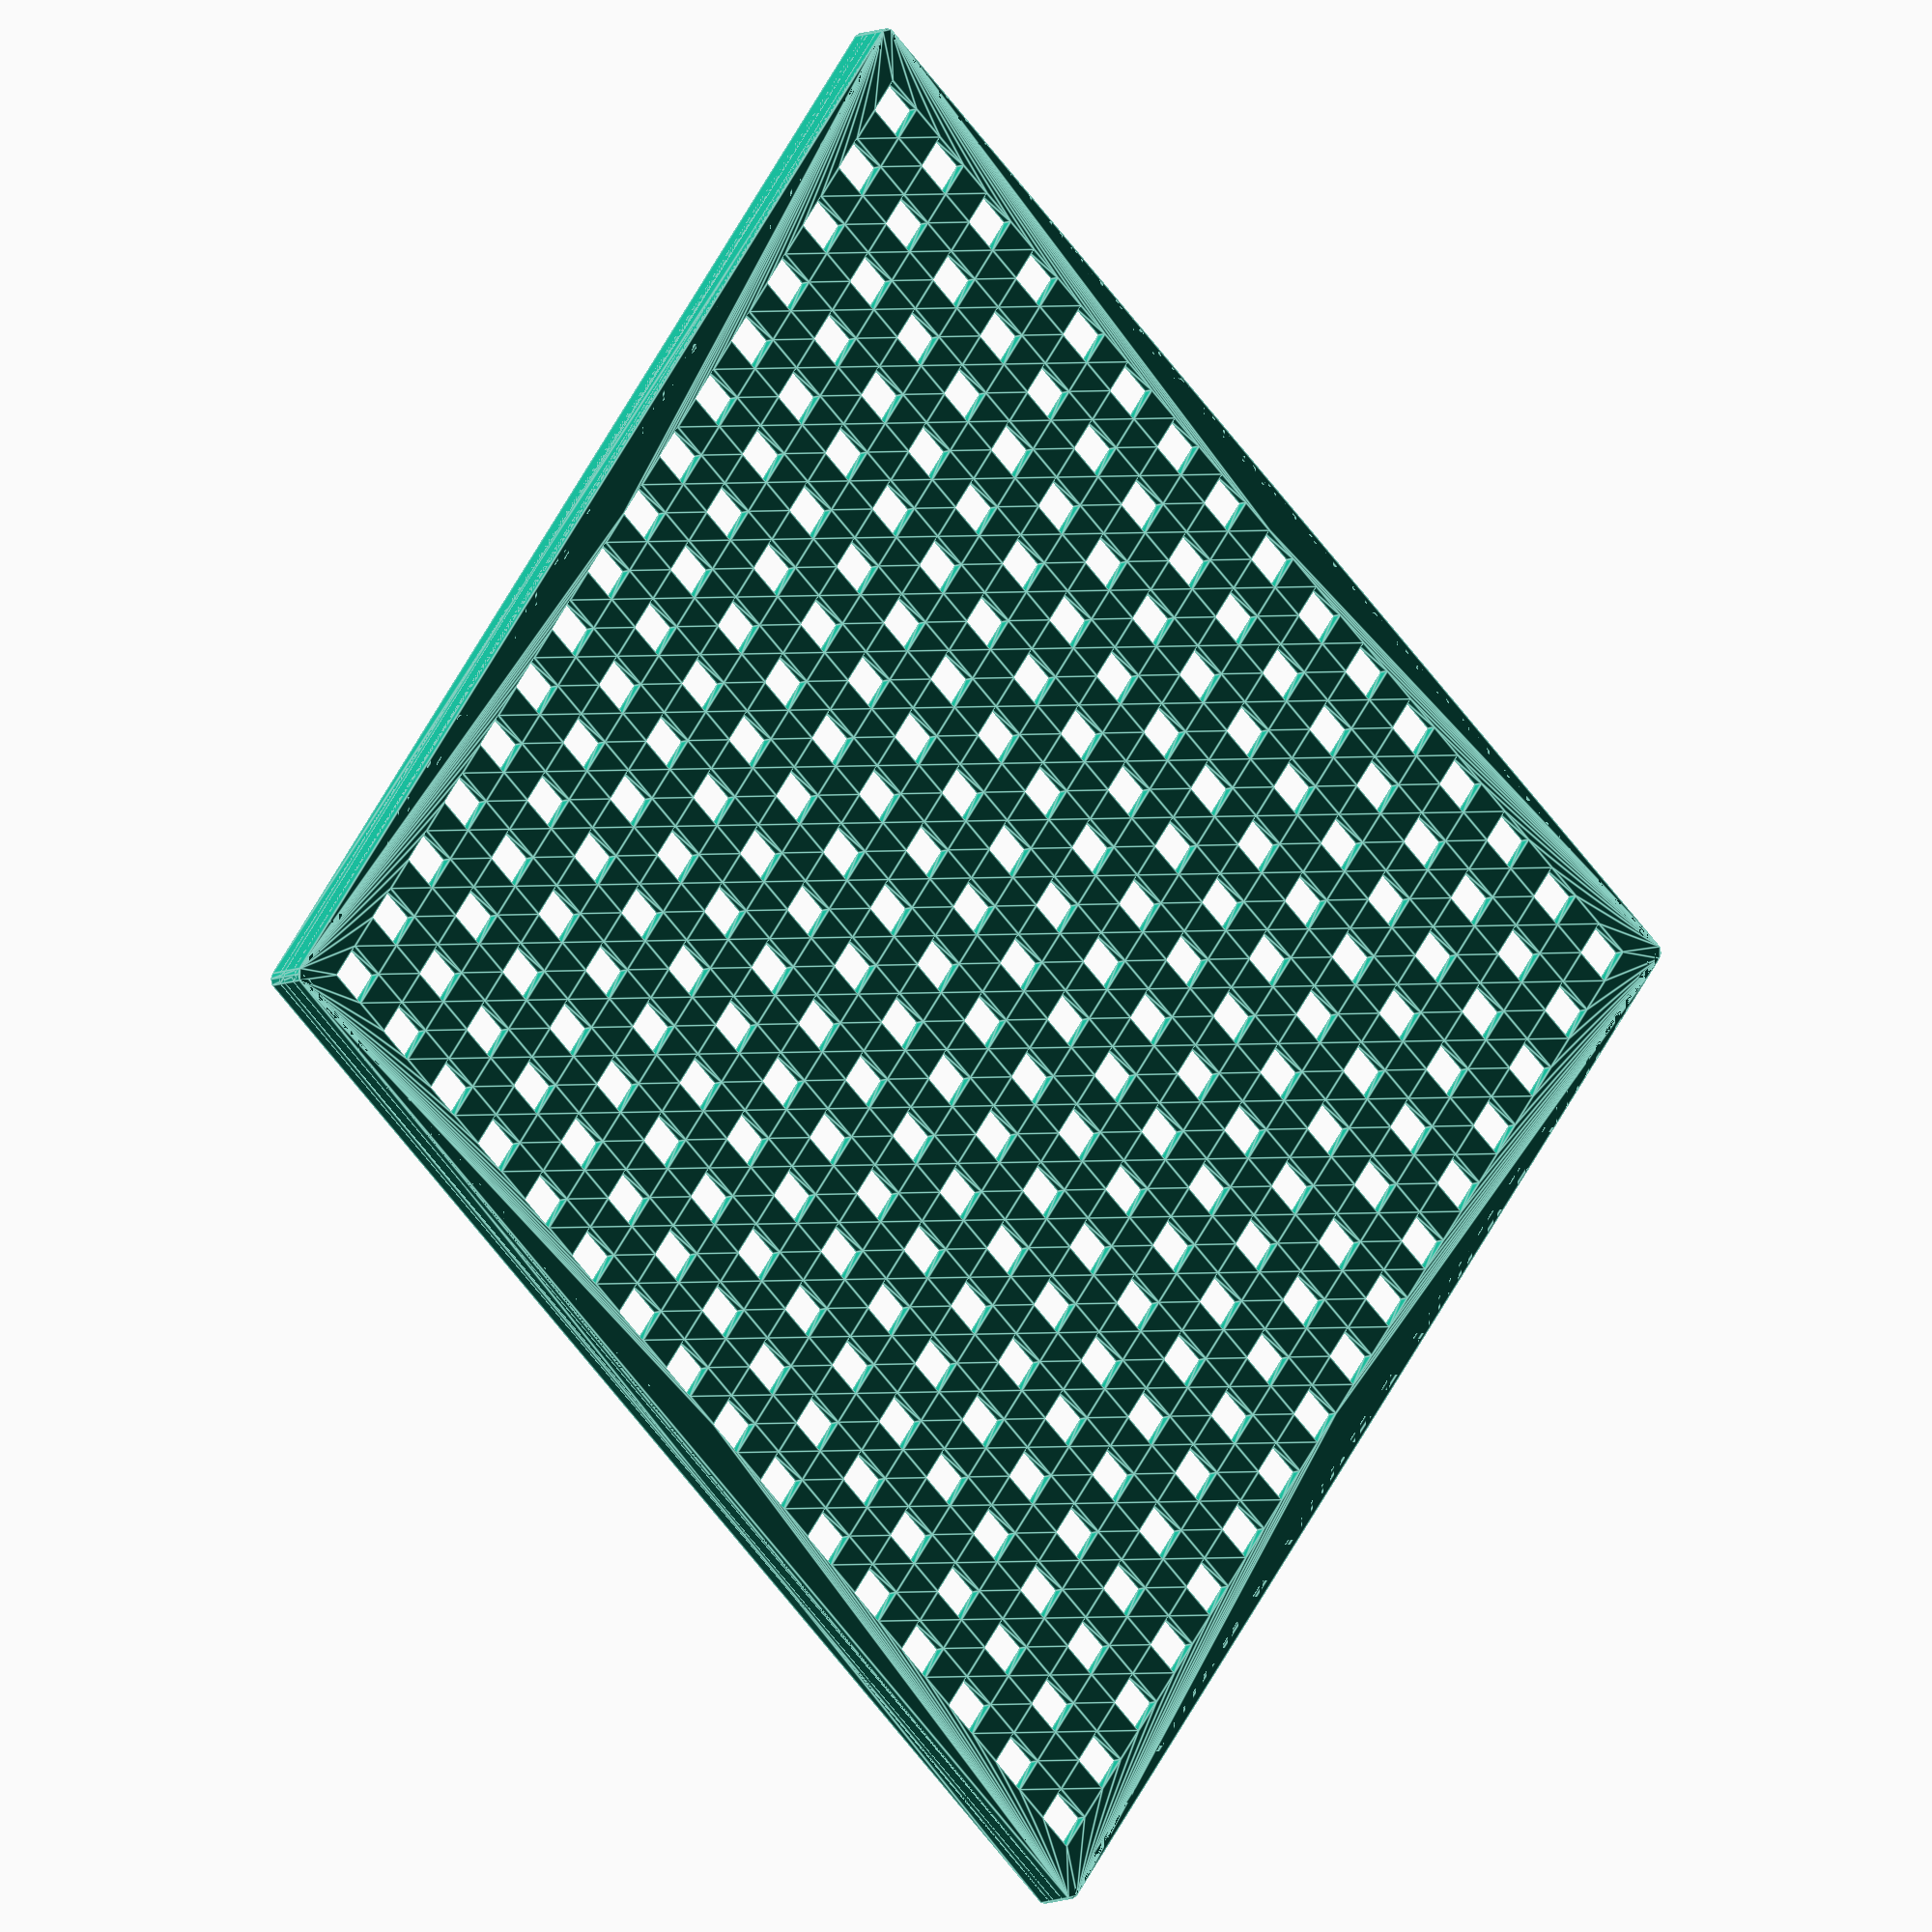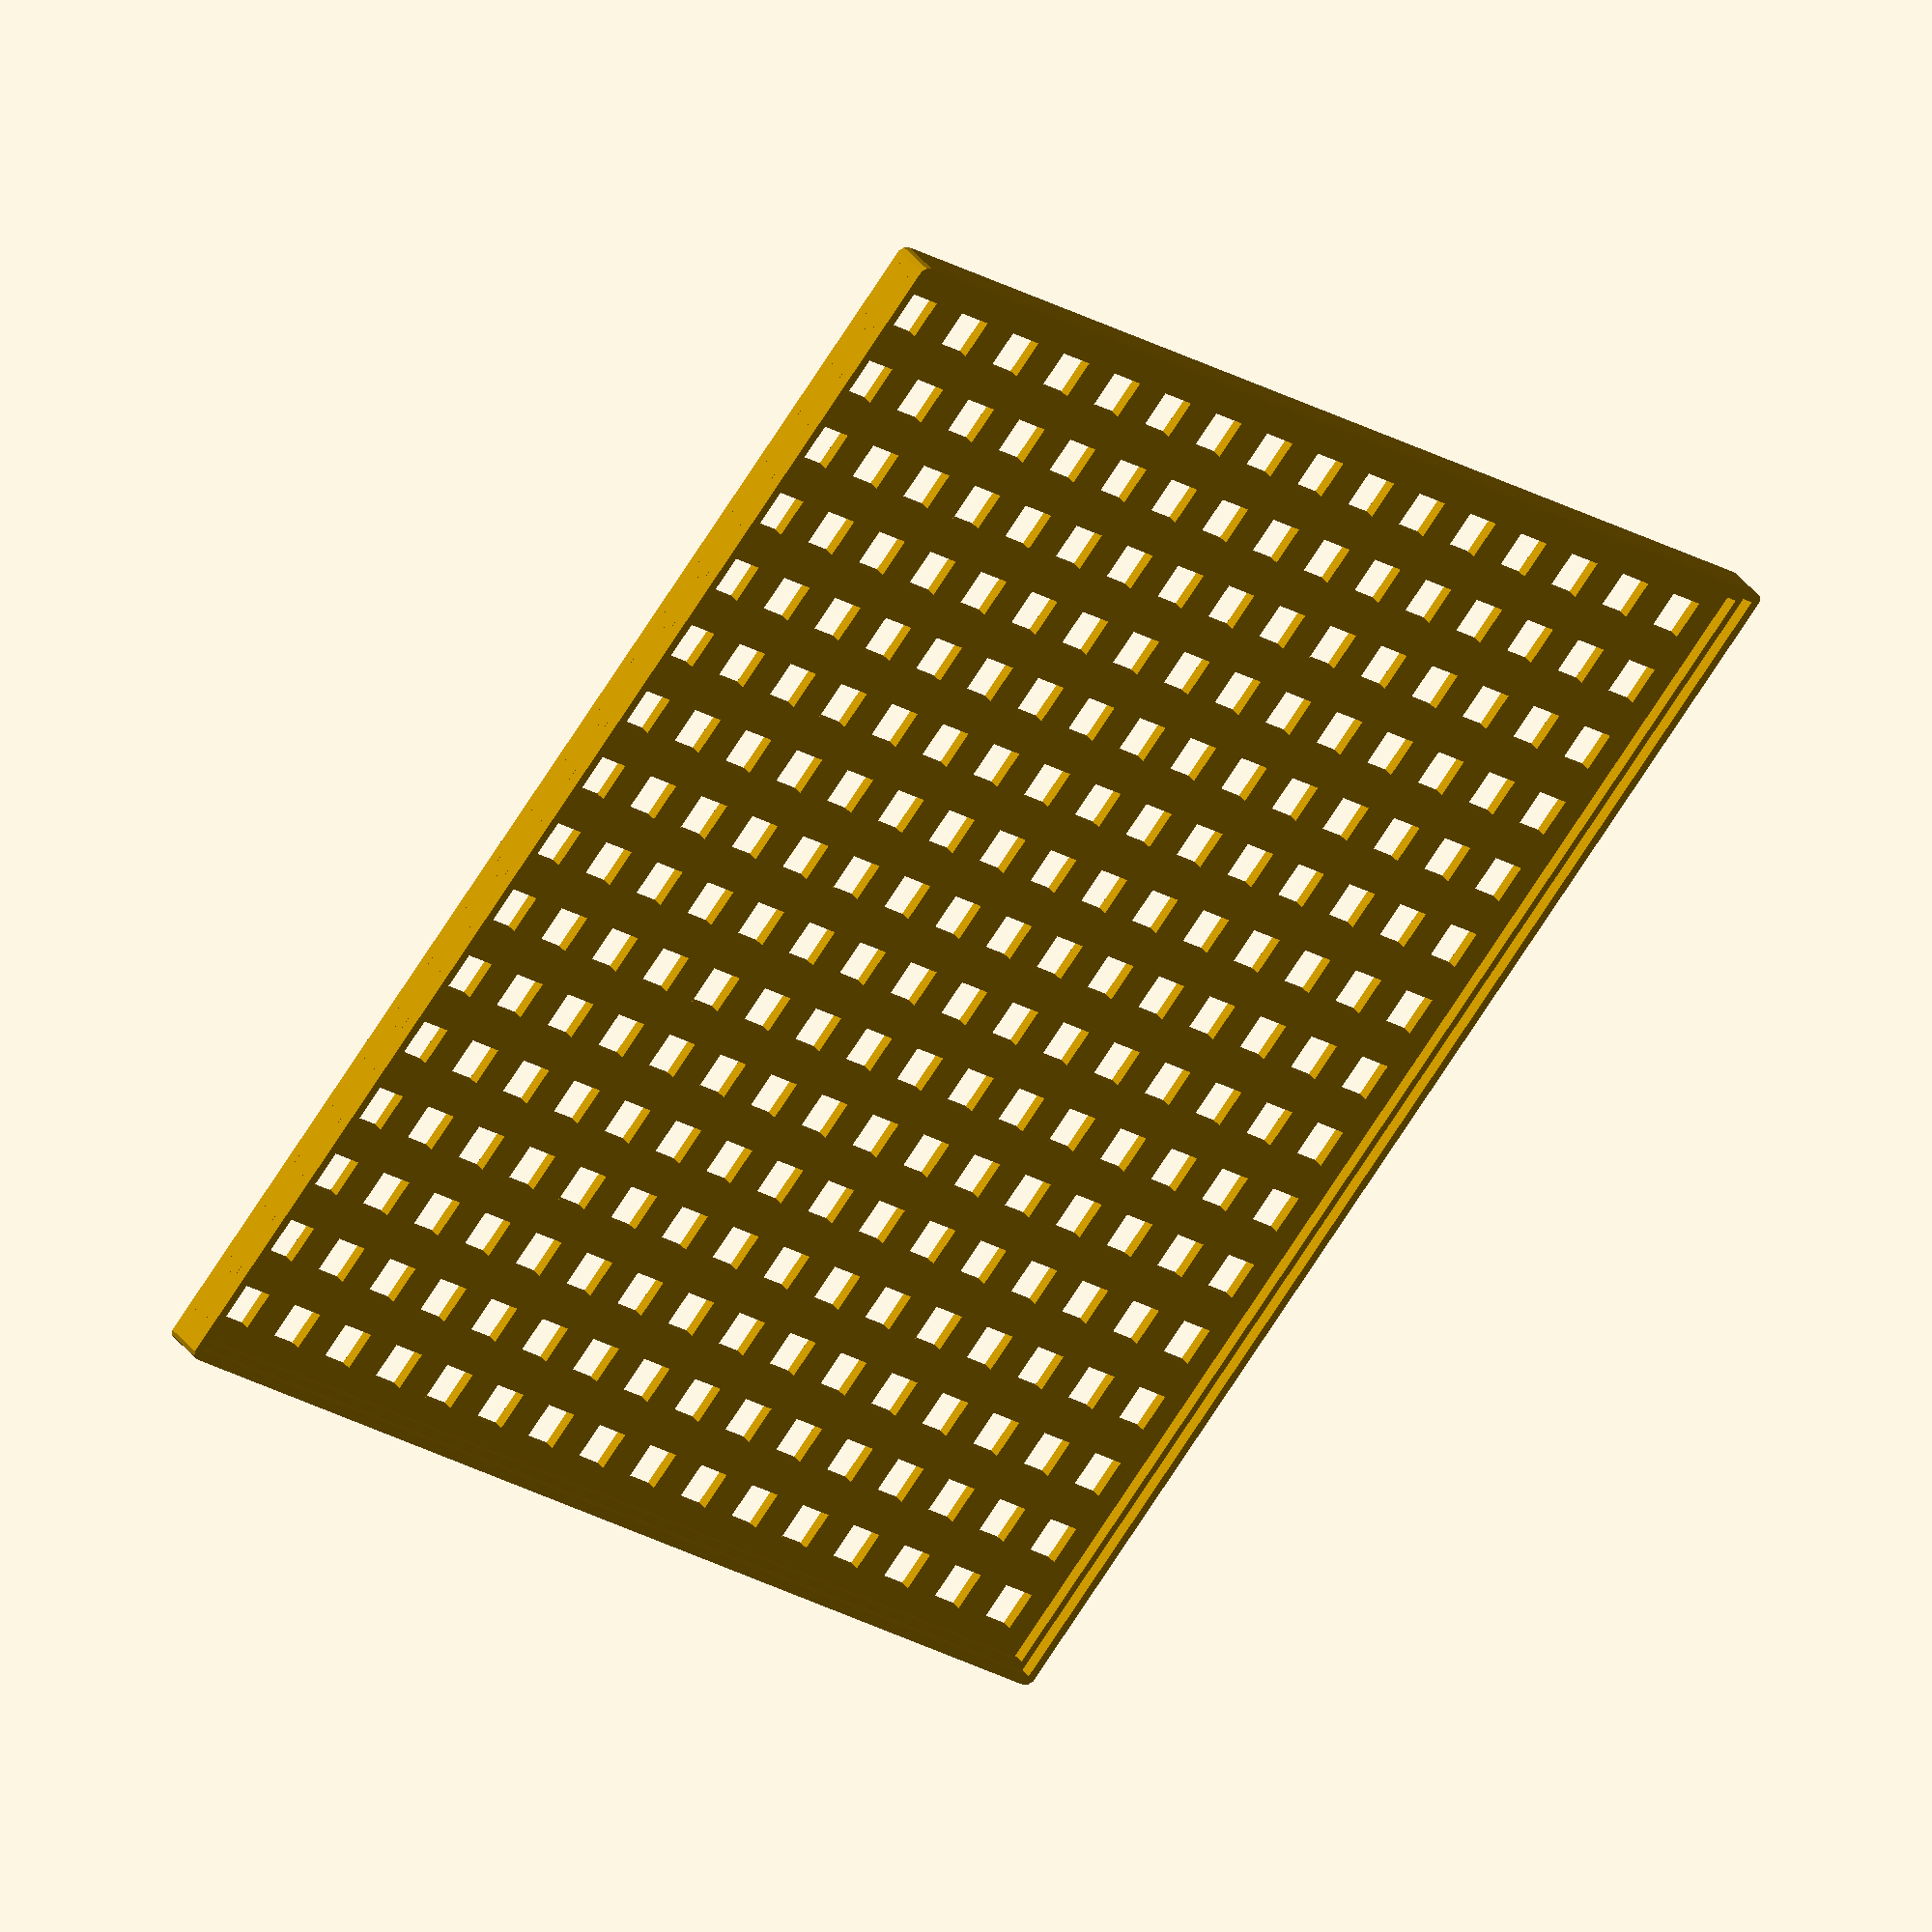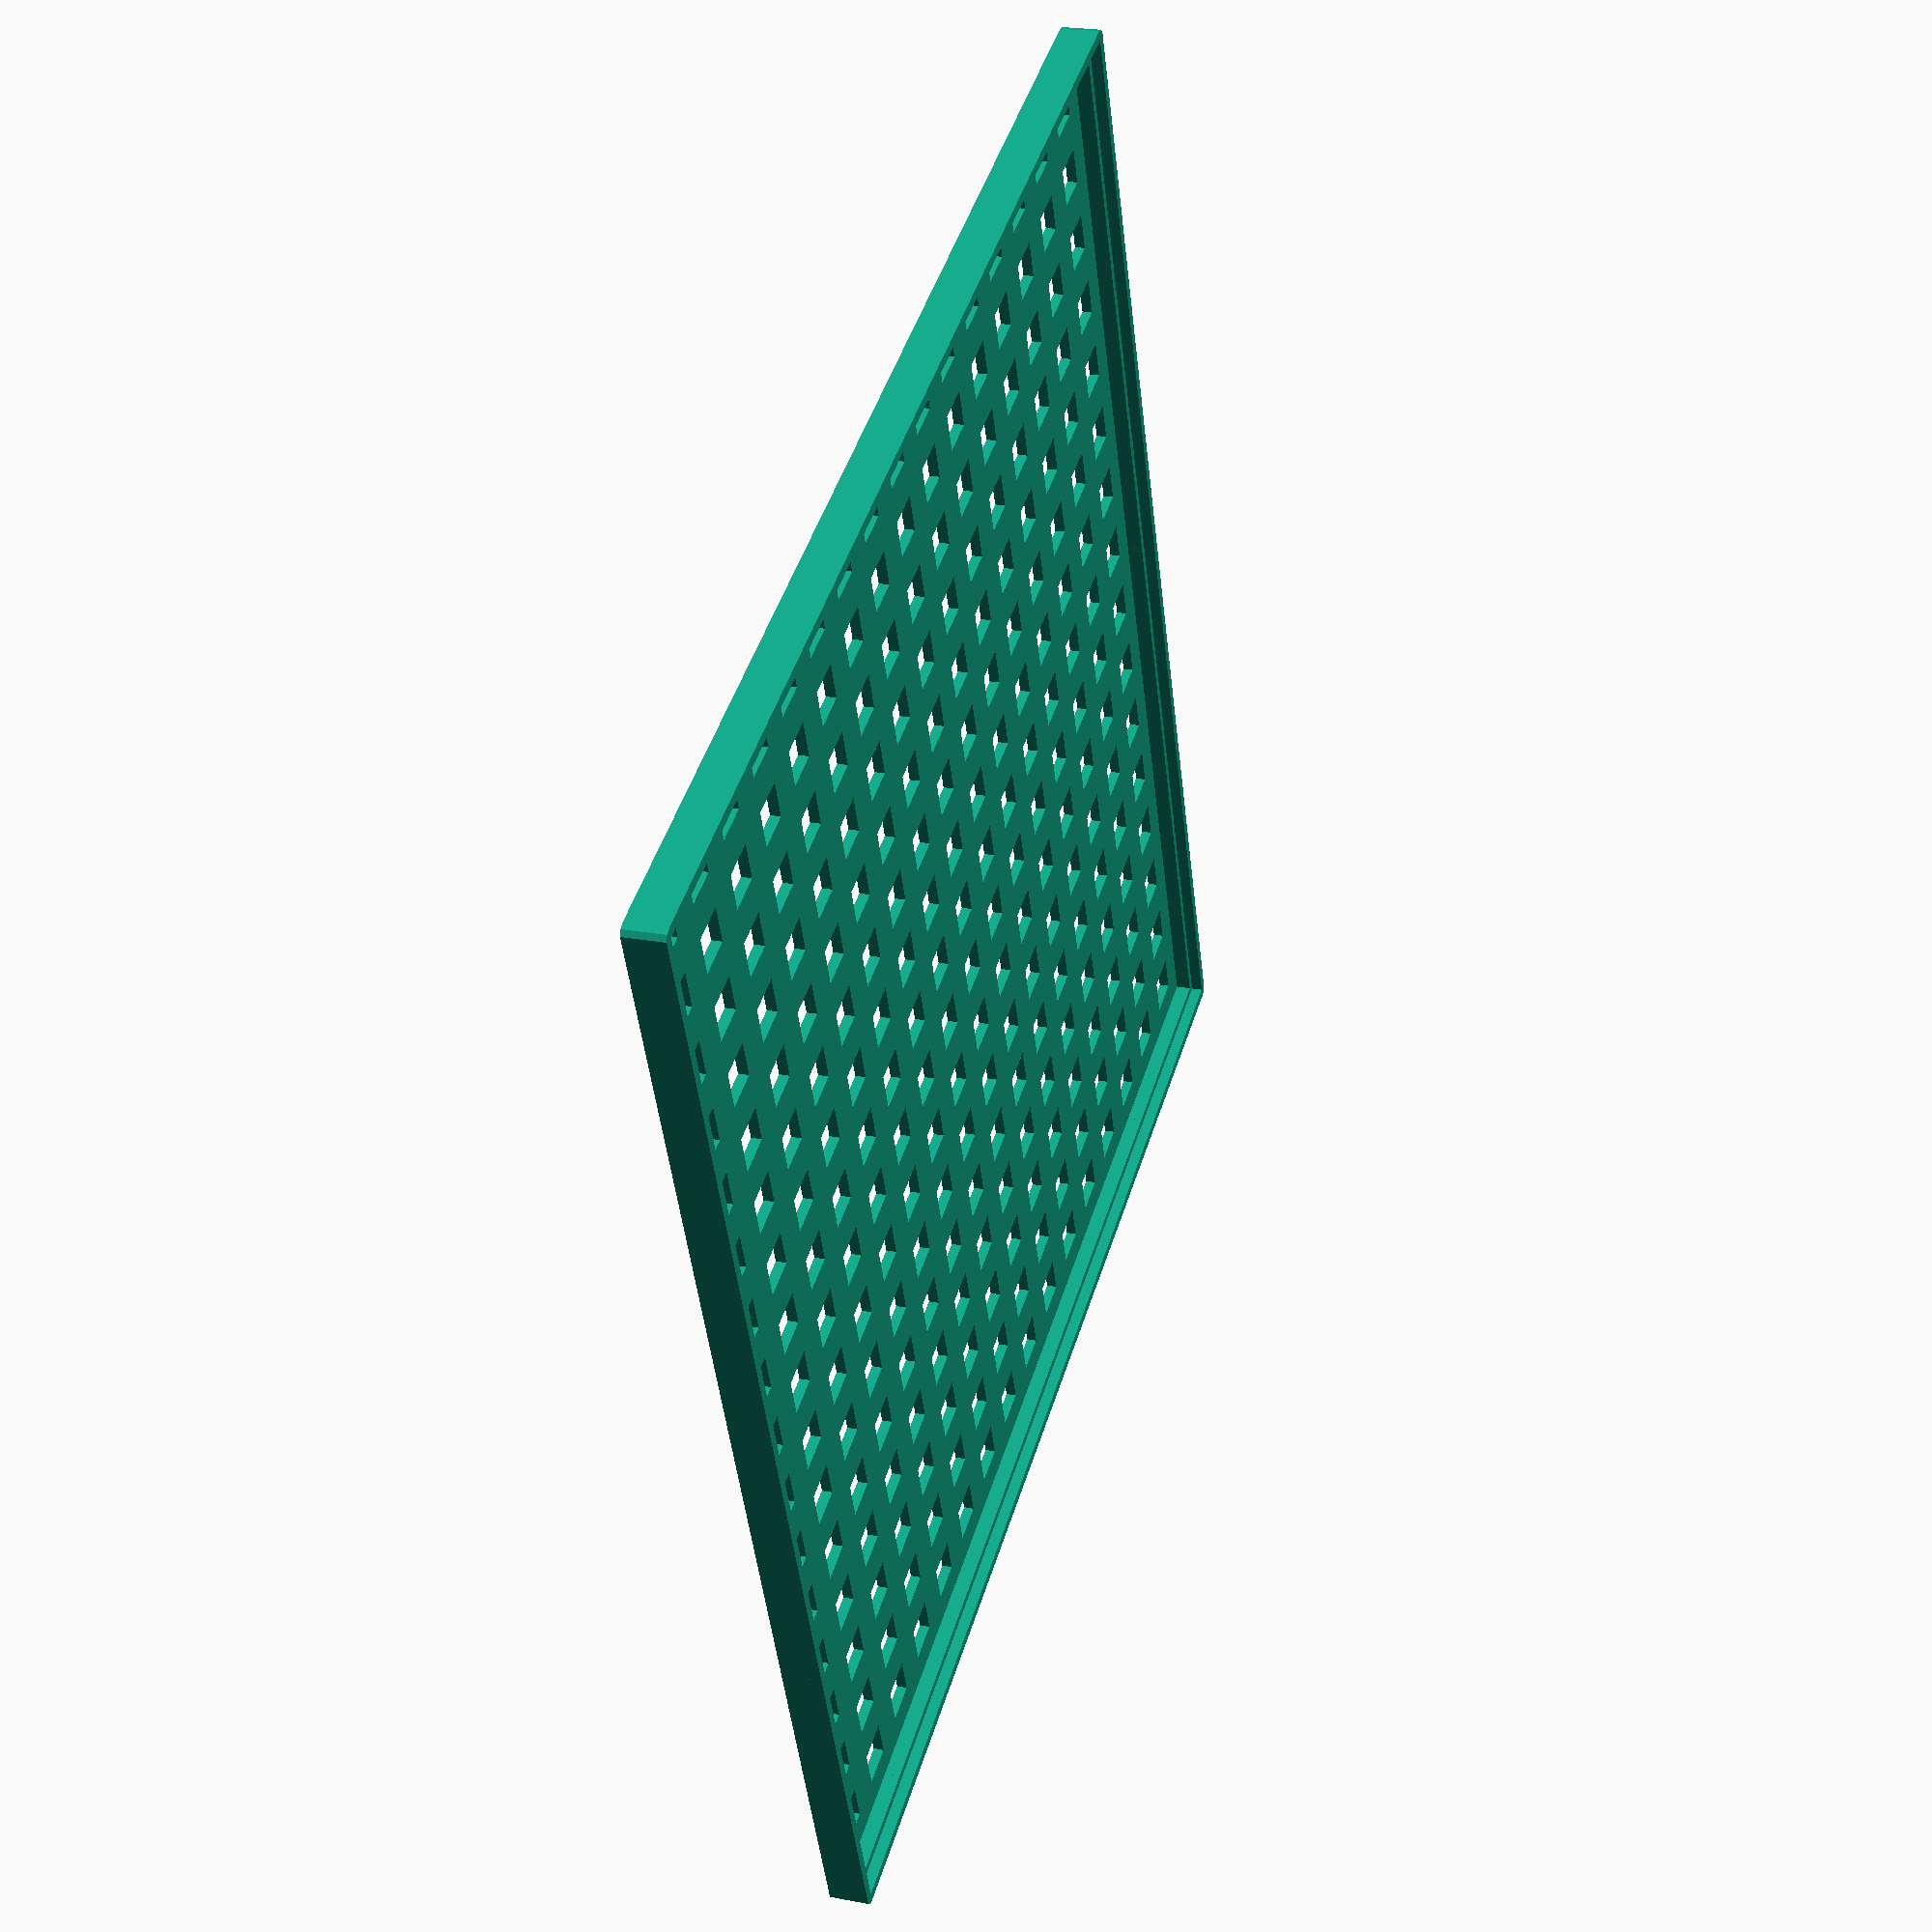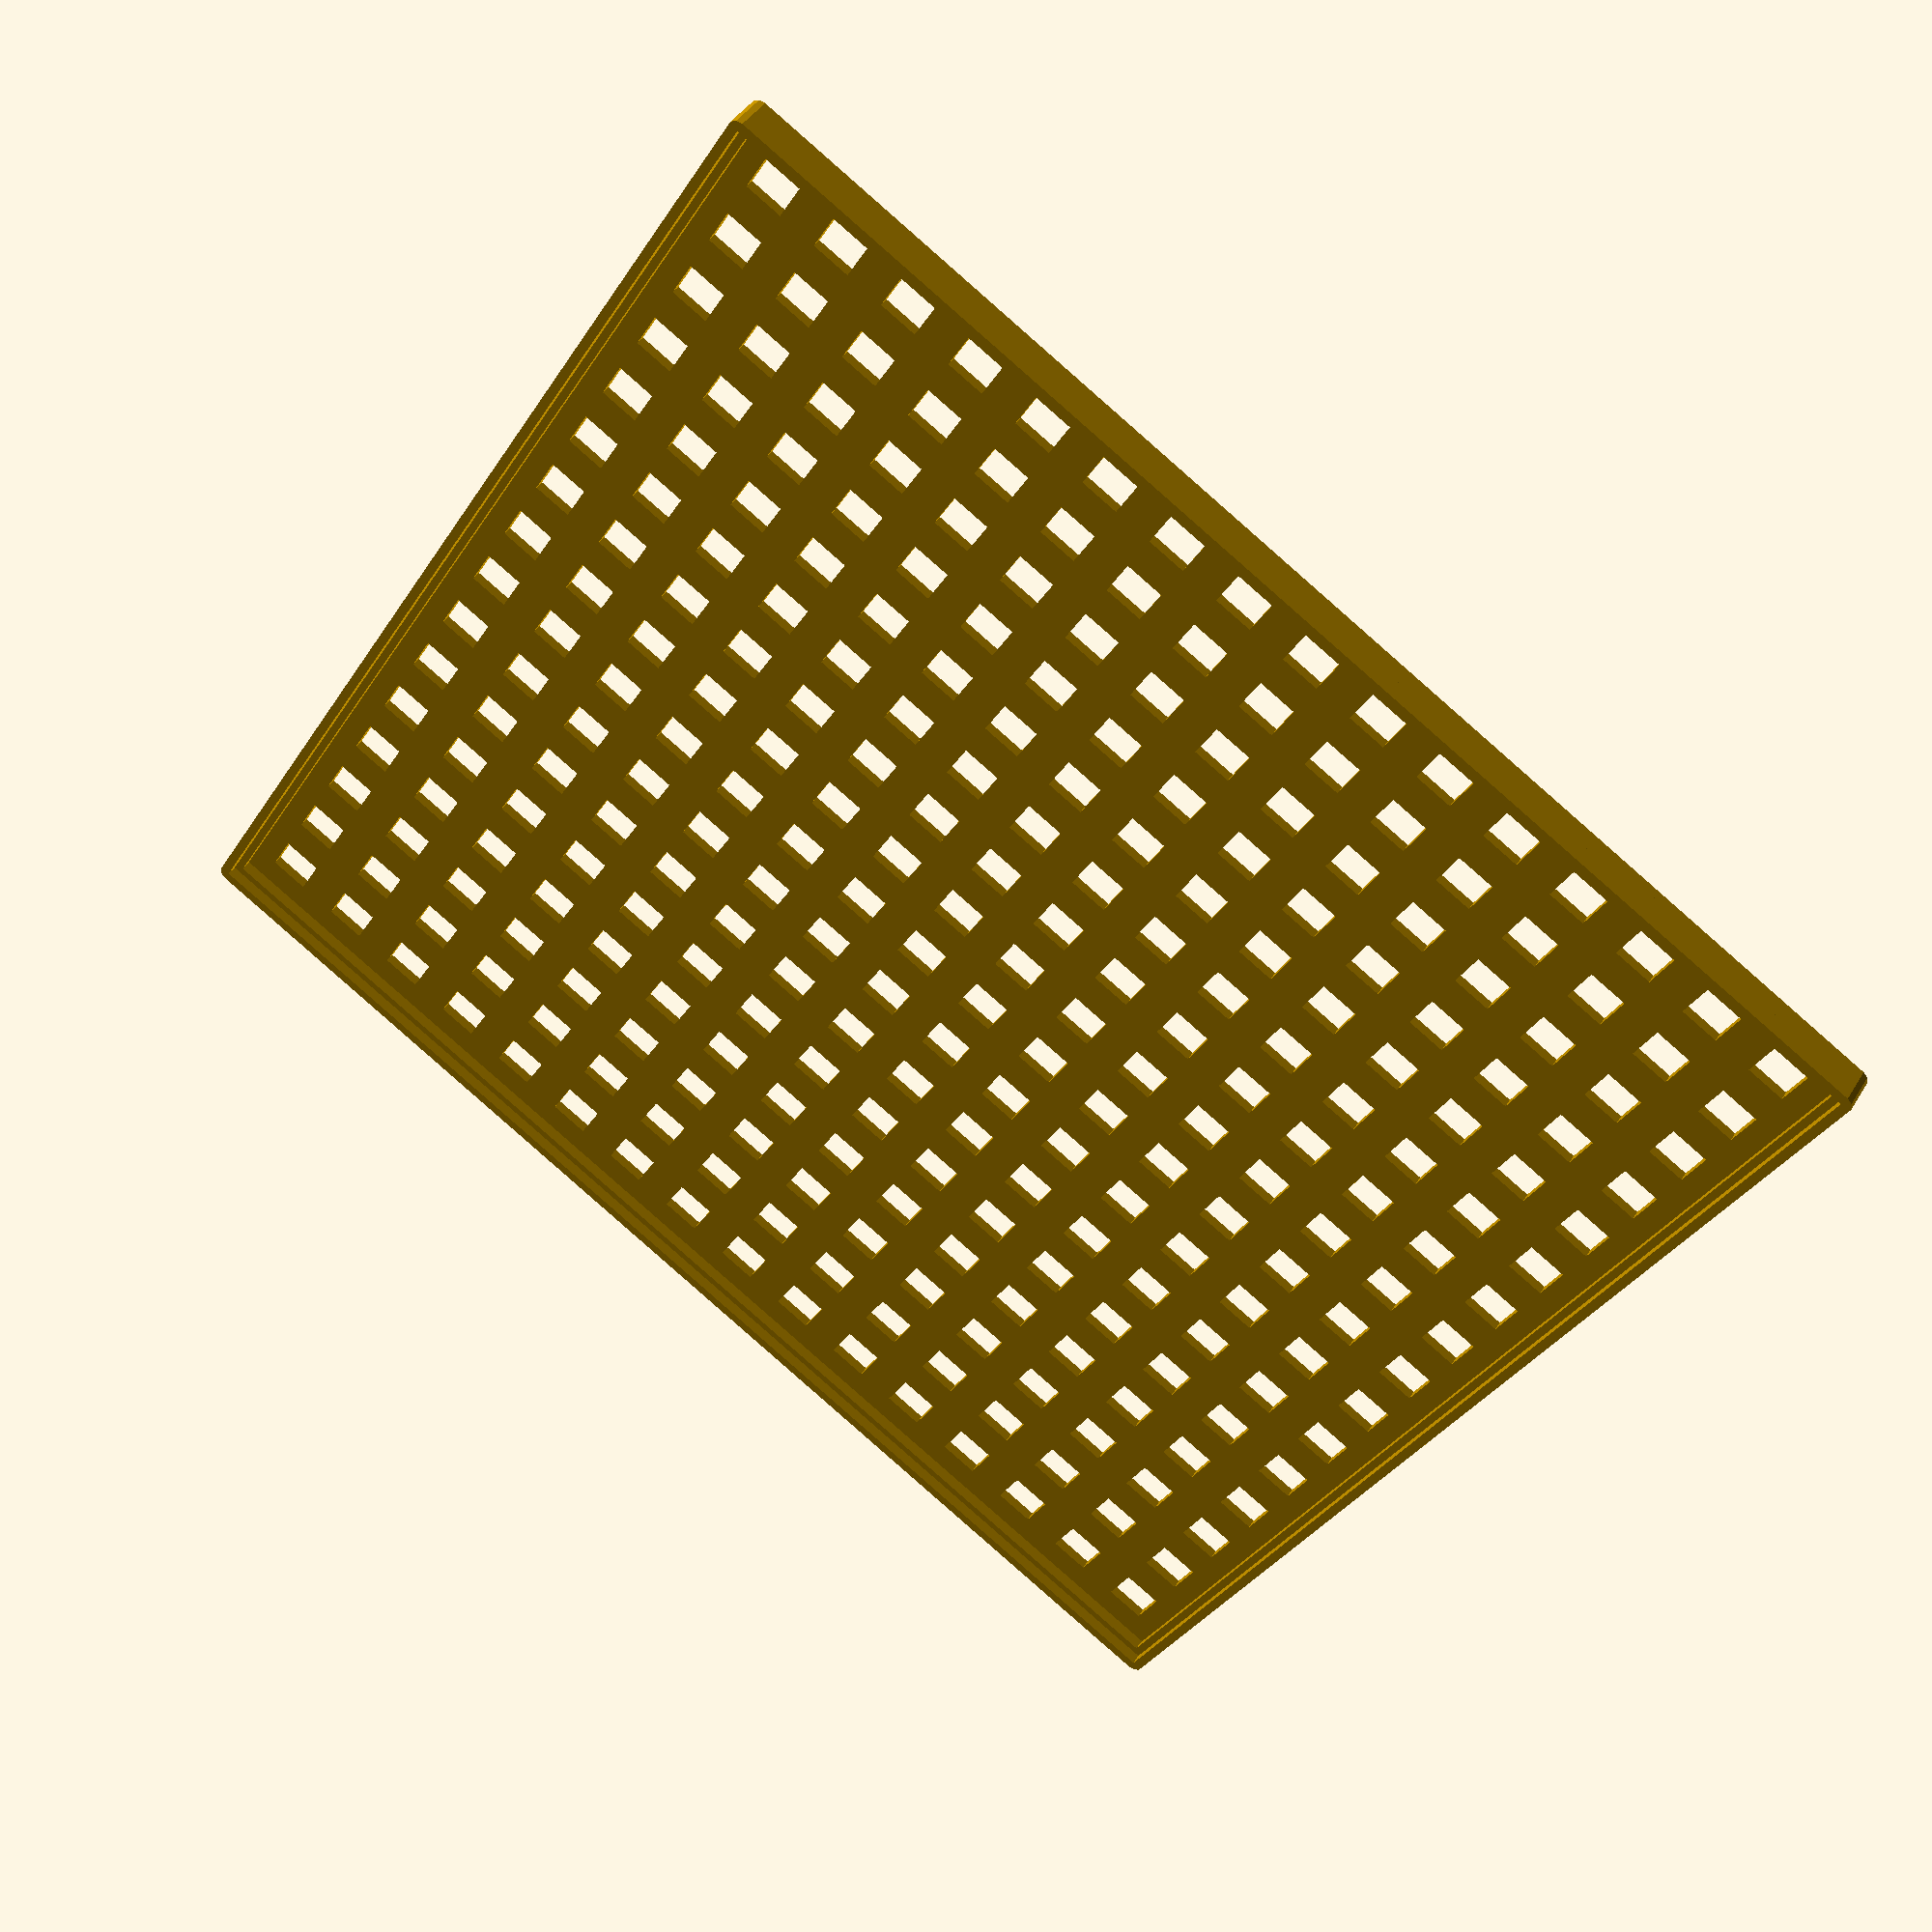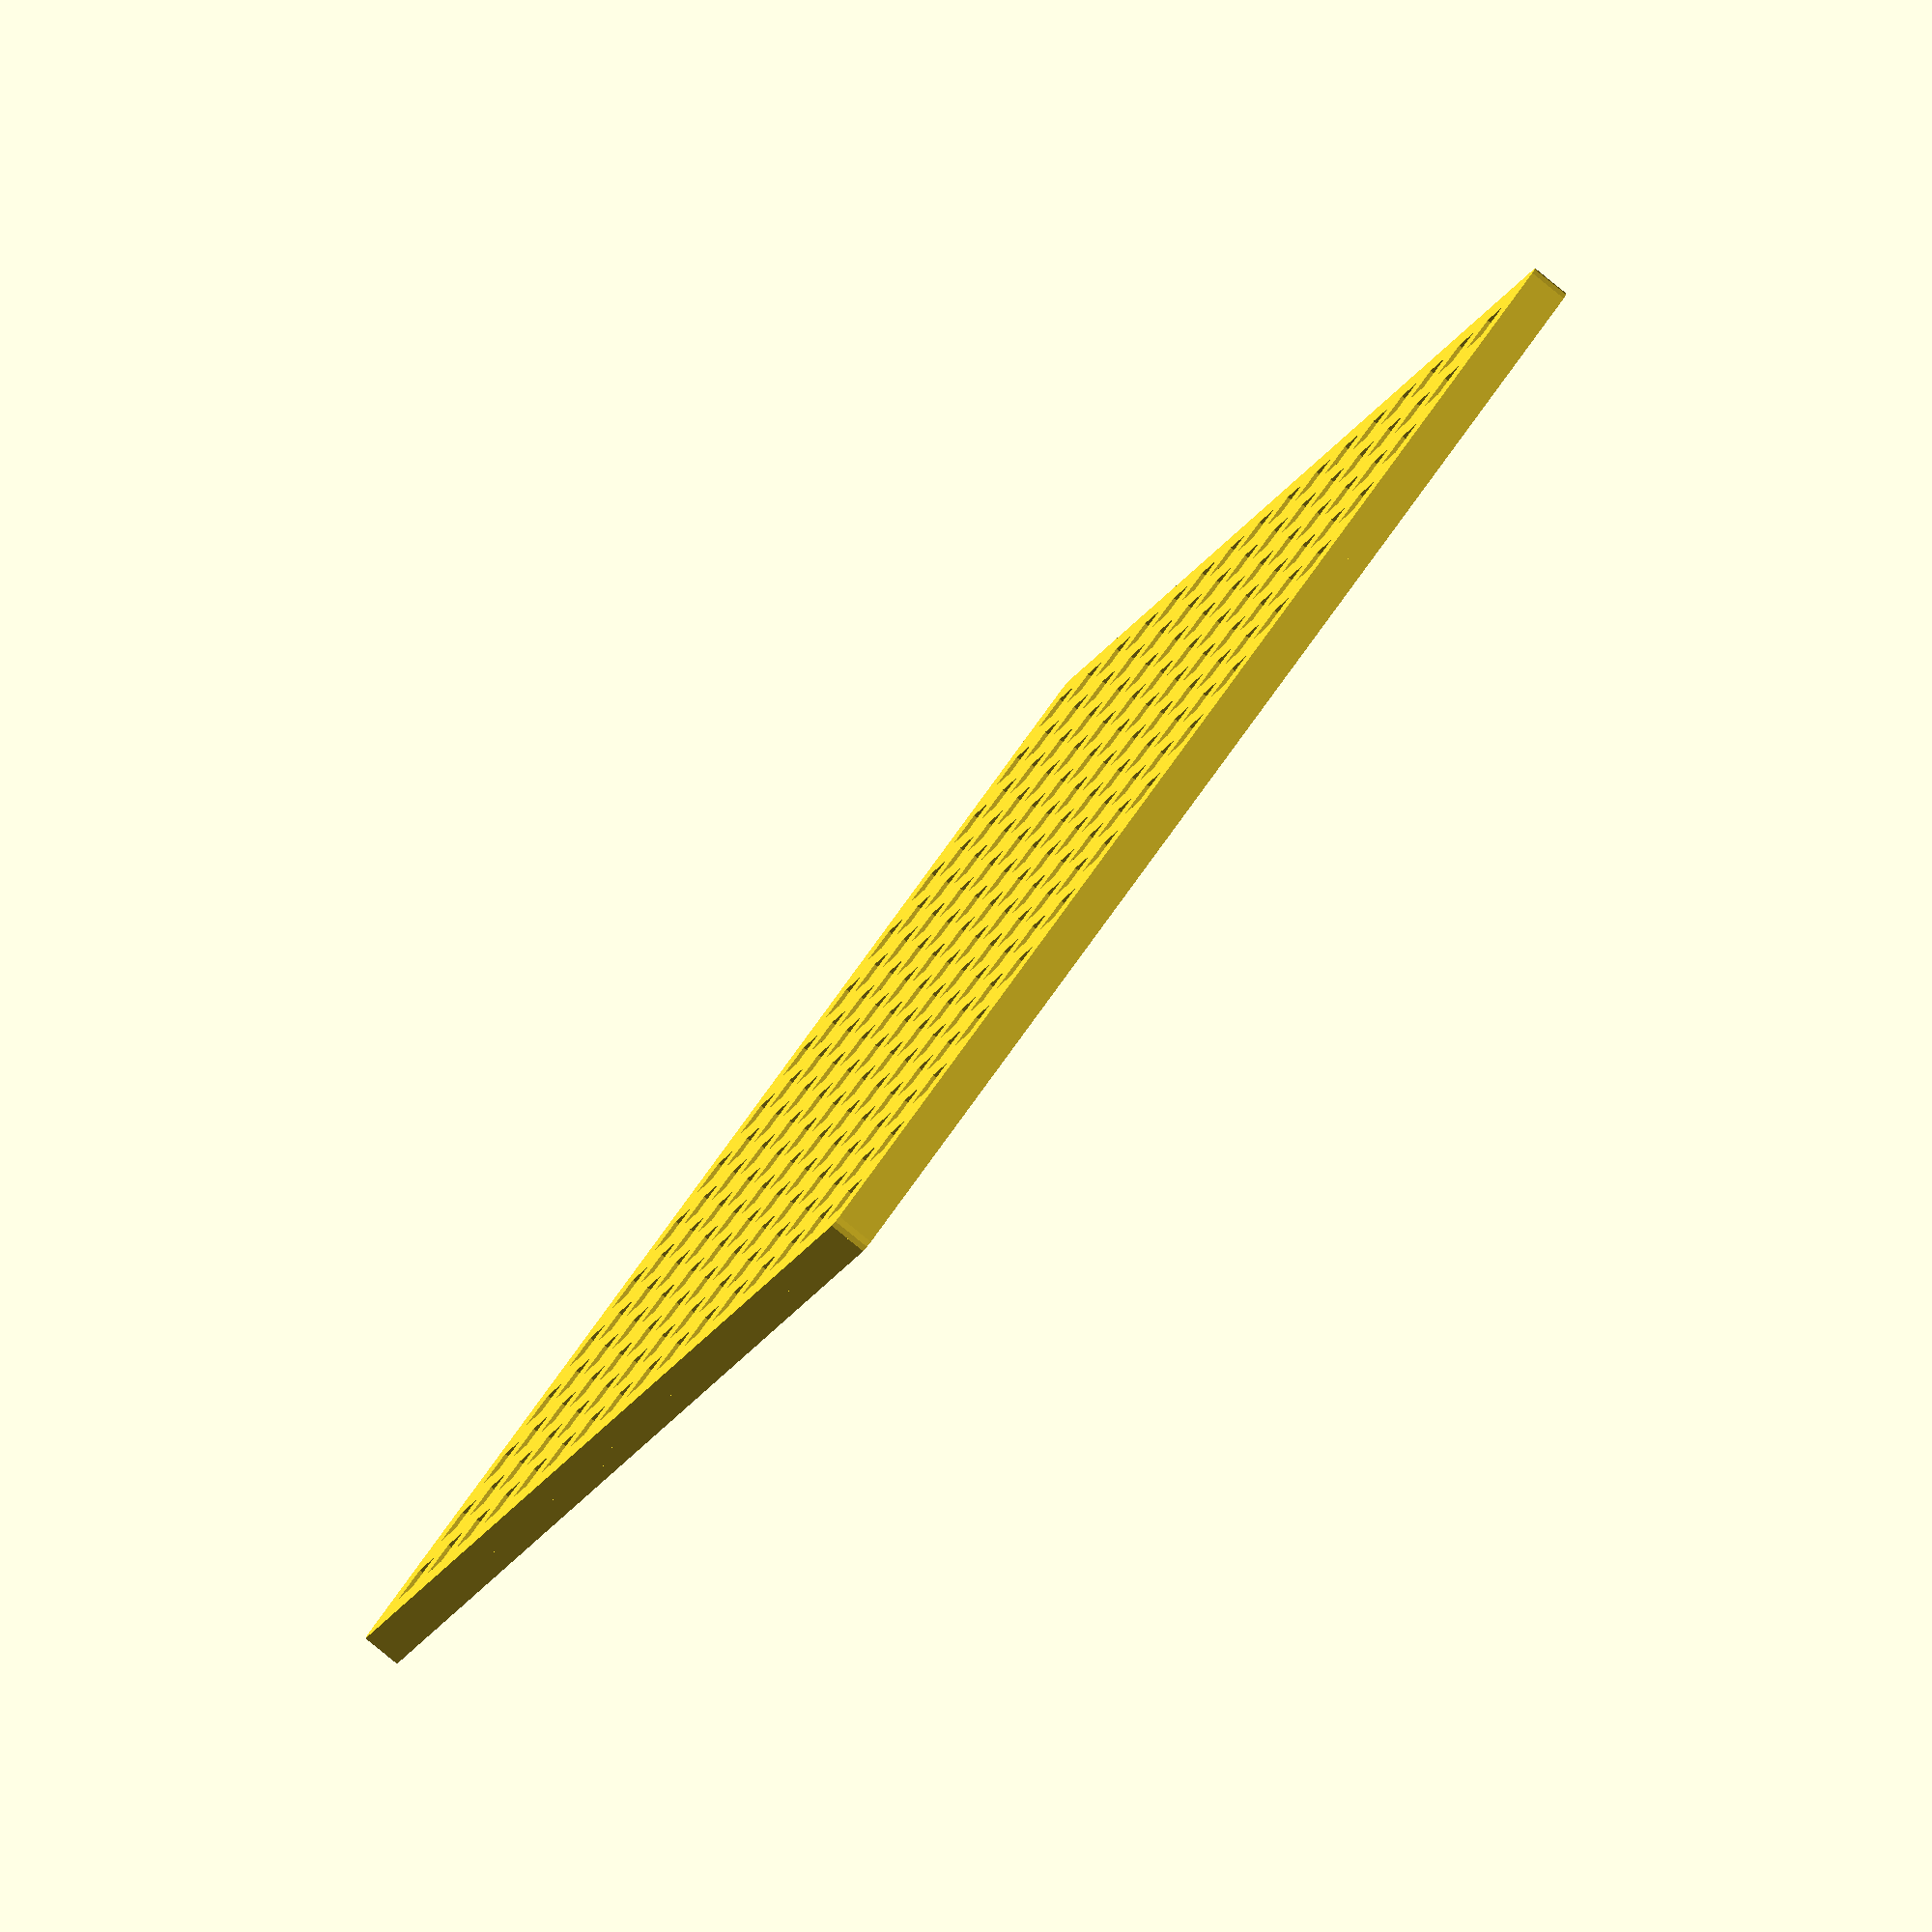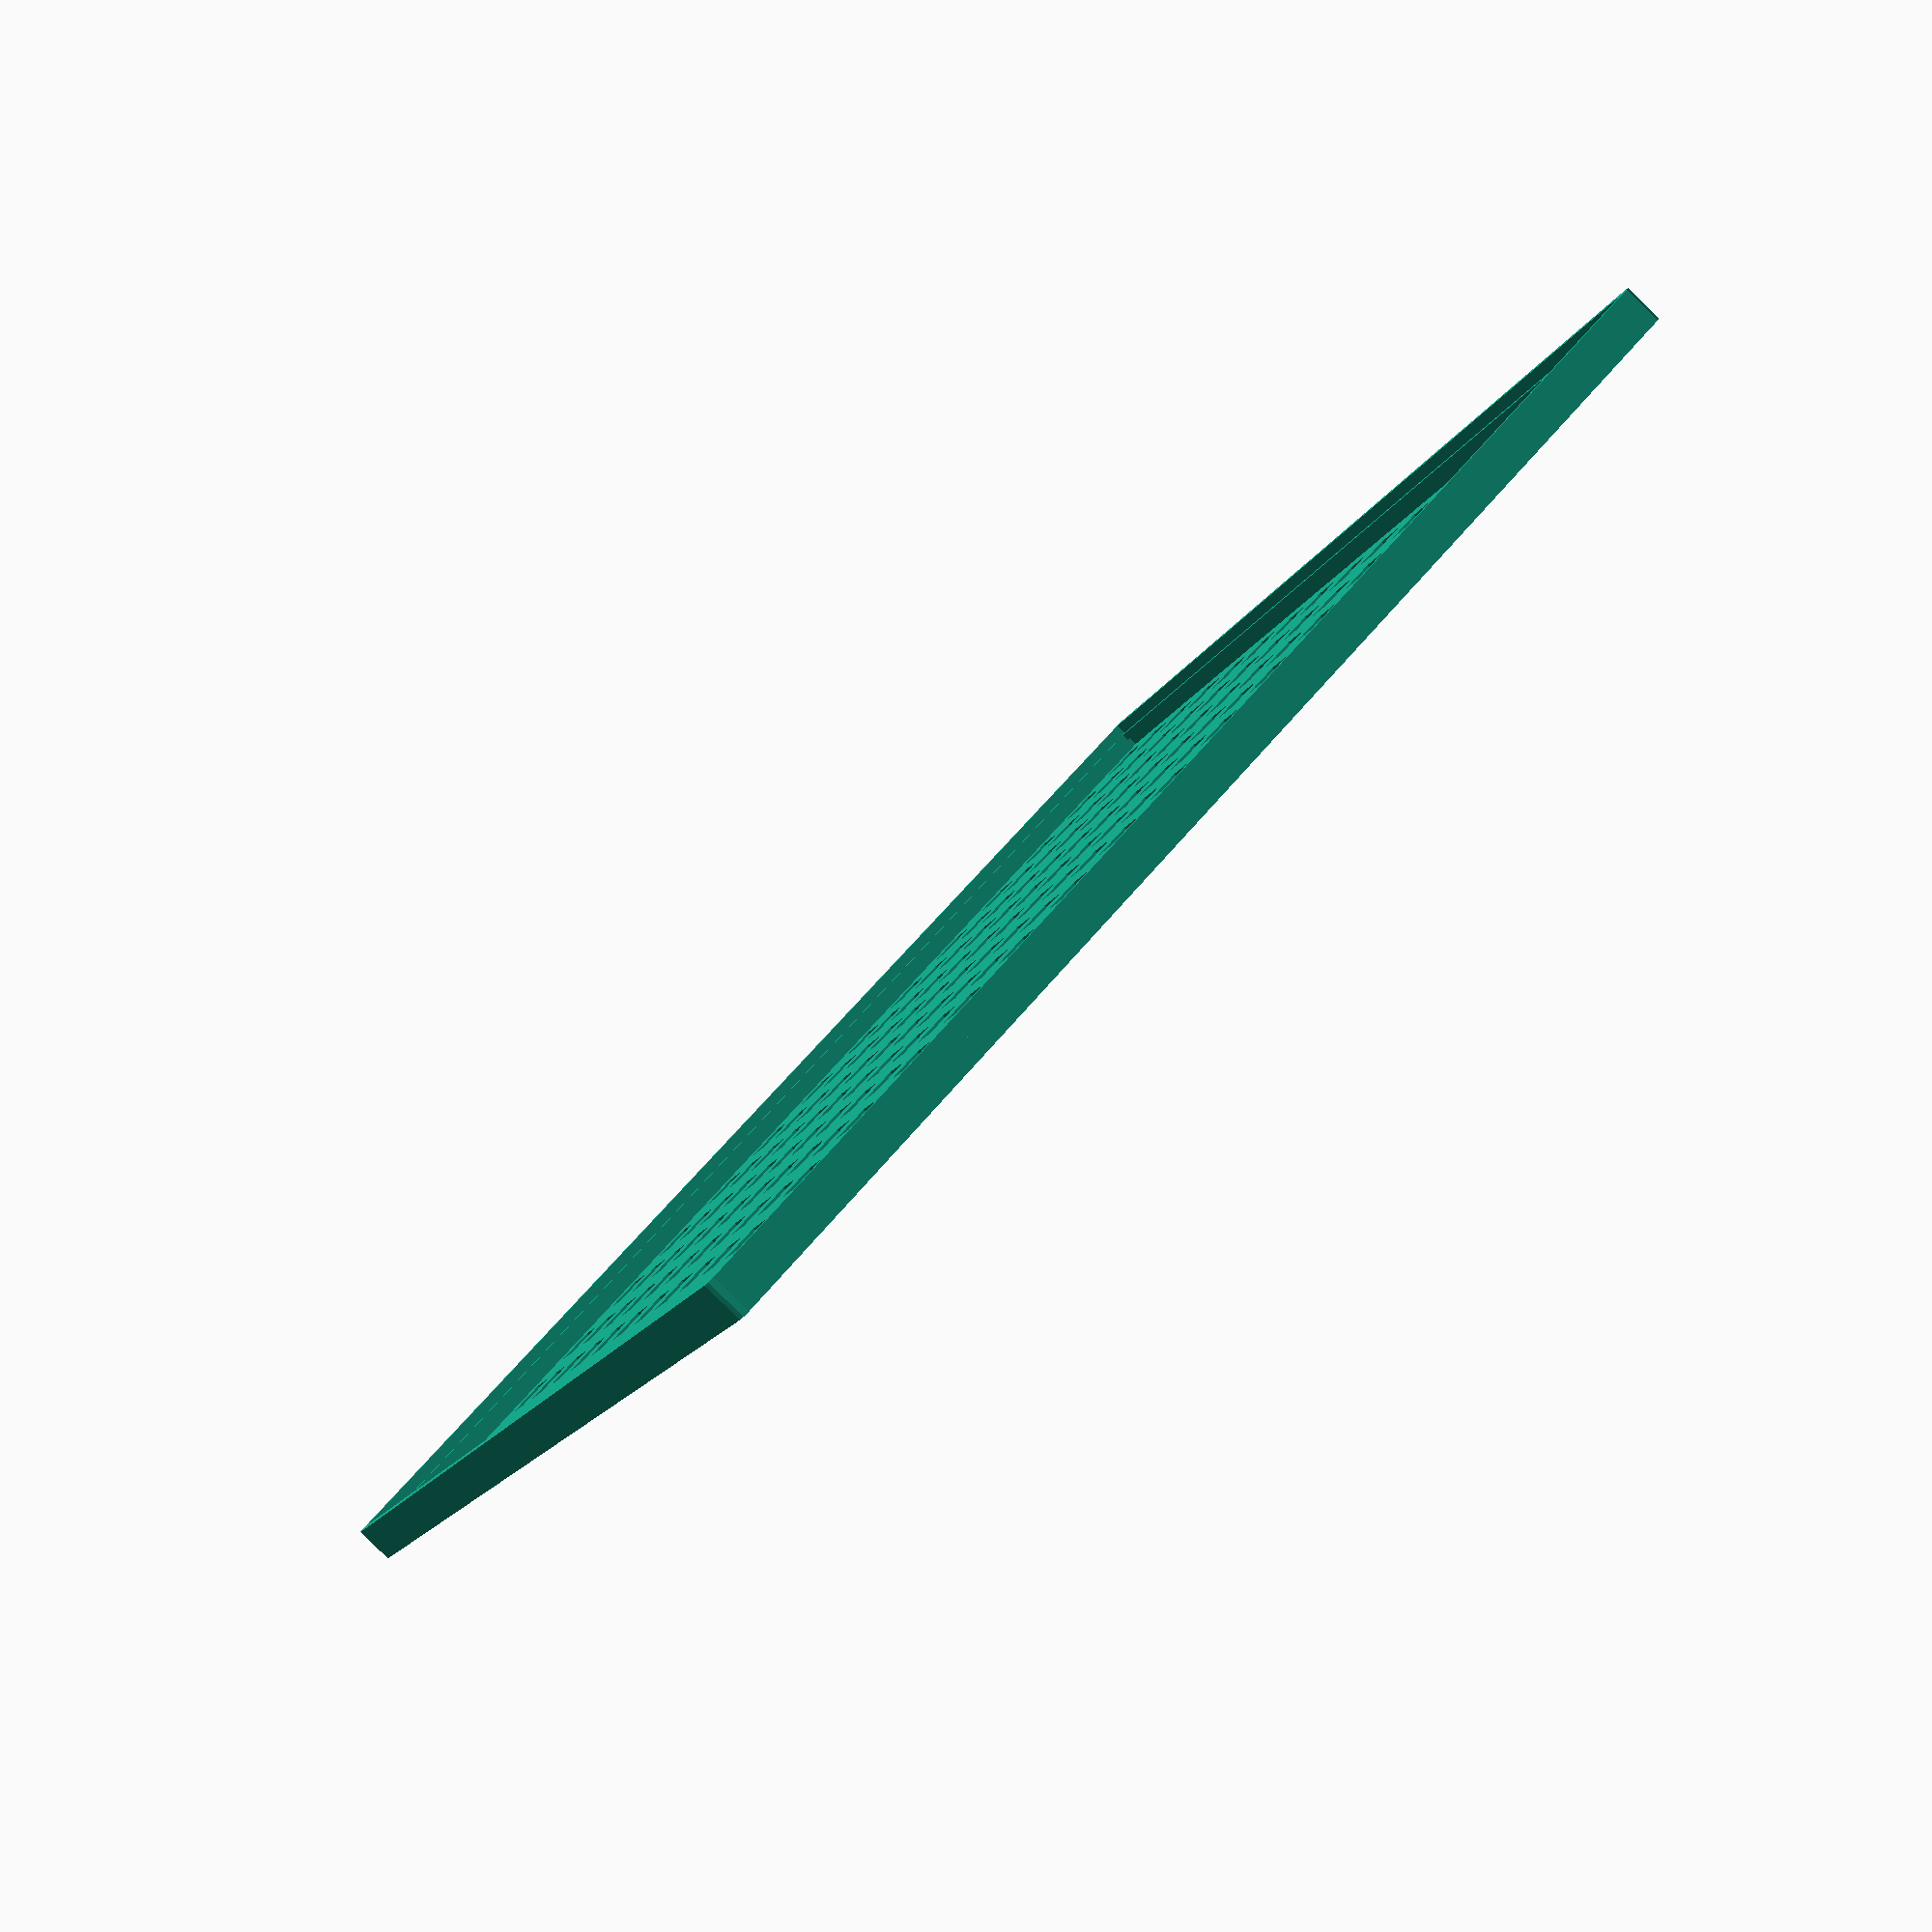
<openscad>
LAYER_HEIGHT = 1.28;
MATRIX_X = 162.5;
MATRIX_Z = 5;

module flat_bottom() {
    minkowski() {
        square(MATRIX_X);
        circle(LAYER_HEIGHT, $fn=10);    
    }
}

module led_slots() {
    for (x = [0:15]) {
        for (y = [0:15]) {
            translate([x * 10, y * 10, 0]) square(5);
        }
    }
}

module walls() {
    linear_extrude(MATRIX_Z) difference() {
        flat_bottom();
        square(MATRIX_X);
    }
}

module notch() {
    NOTCH_OFFSET = 1.28;
    translate([0,0,LAYER_HEIGHT + NOTCH_OFFSET]) linear_extrude(1) difference() {
        flat_bottom();
        translate([1, 1, 0]) square(MATRIX_X - 2);
    }
}

walls();
notch();

linear_extrude(LAYER_HEIGHT) difference() {
    flat_bottom();
    translate([3.75, 3.75,0]) led_slots();
}

</openscad>
<views>
elev=190.1 azim=322.7 roll=43.2 proj=o view=edges
elev=320.8 azim=311.2 roll=326.3 proj=o view=solid
elev=336.8 azim=68.8 roll=287.7 proj=p view=solid
elev=319.4 azim=121.3 roll=28.4 proj=p view=solid
elev=82.0 azim=123.8 roll=230.8 proj=o view=wireframe
elev=265.3 azim=332.2 roll=134.5 proj=p view=wireframe
</views>
